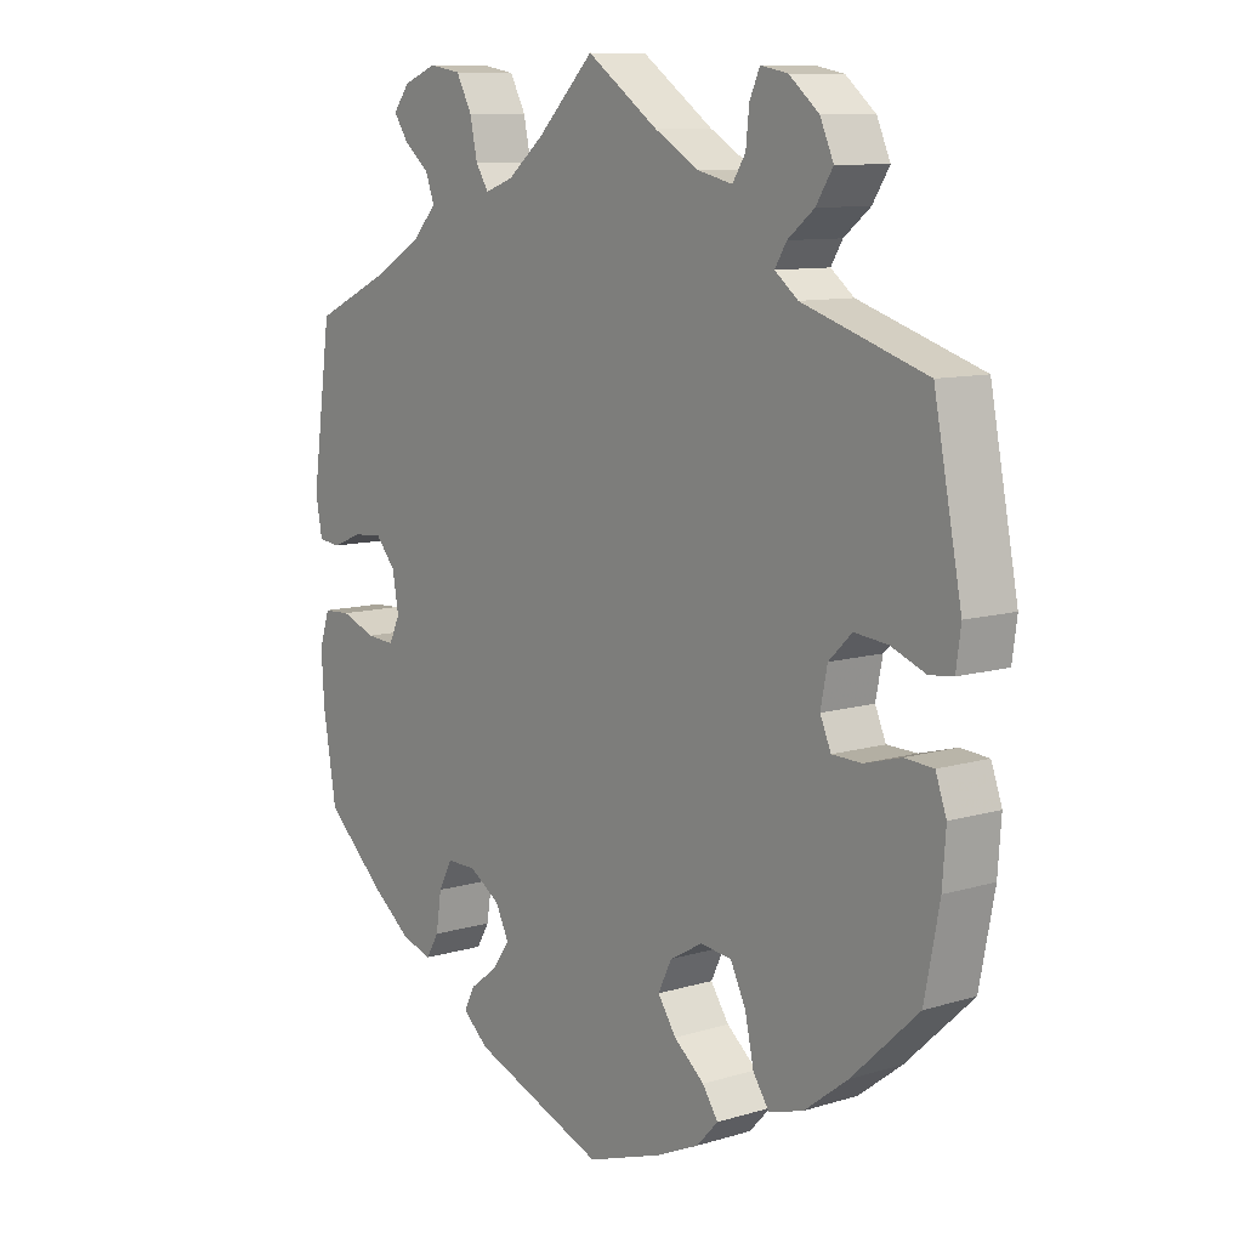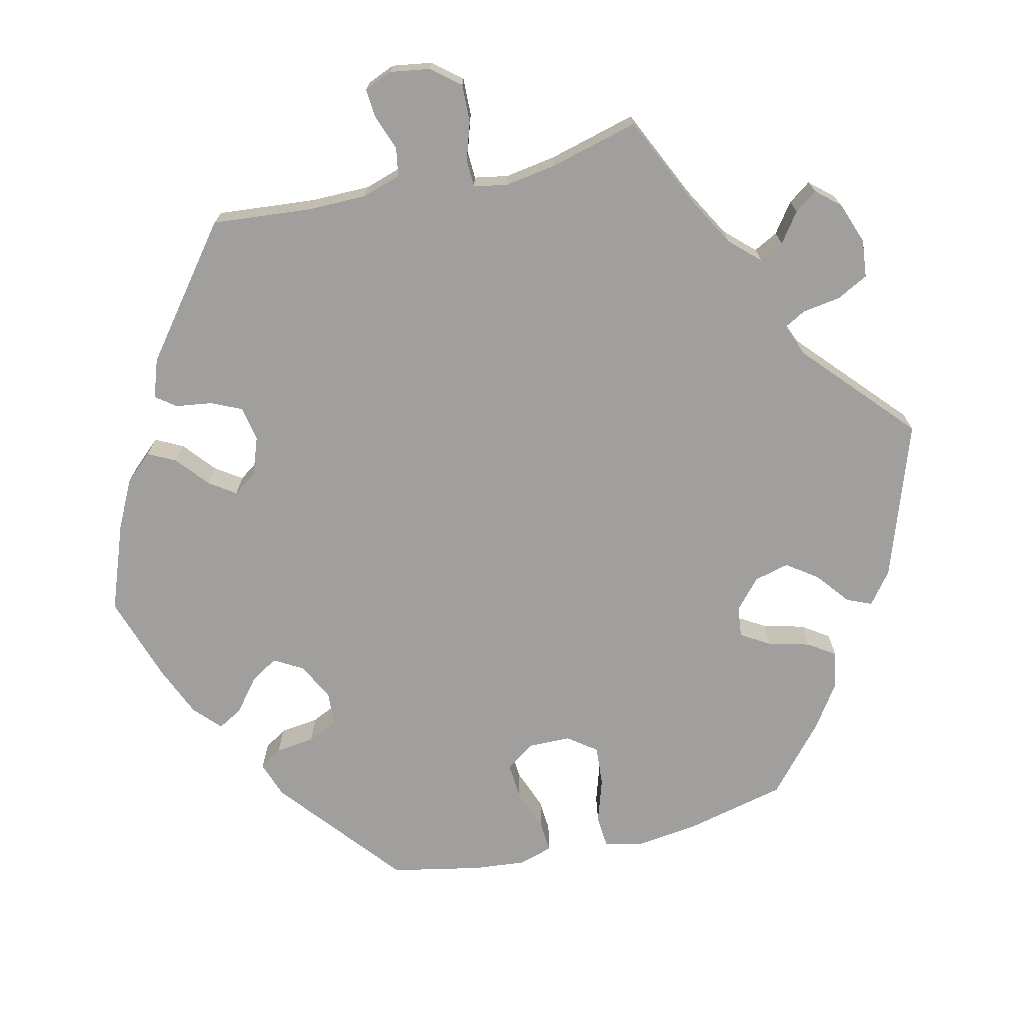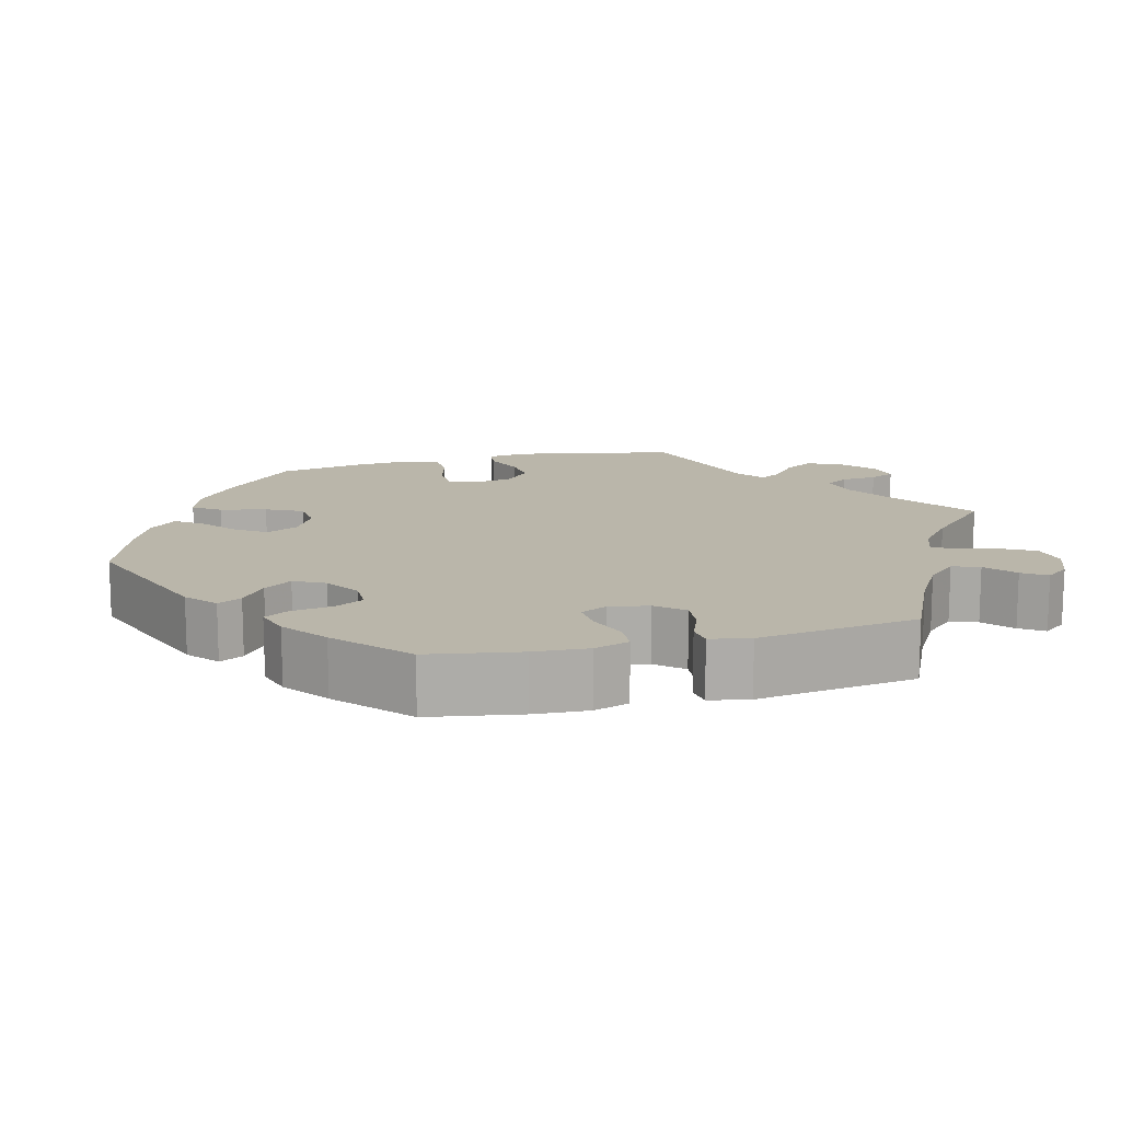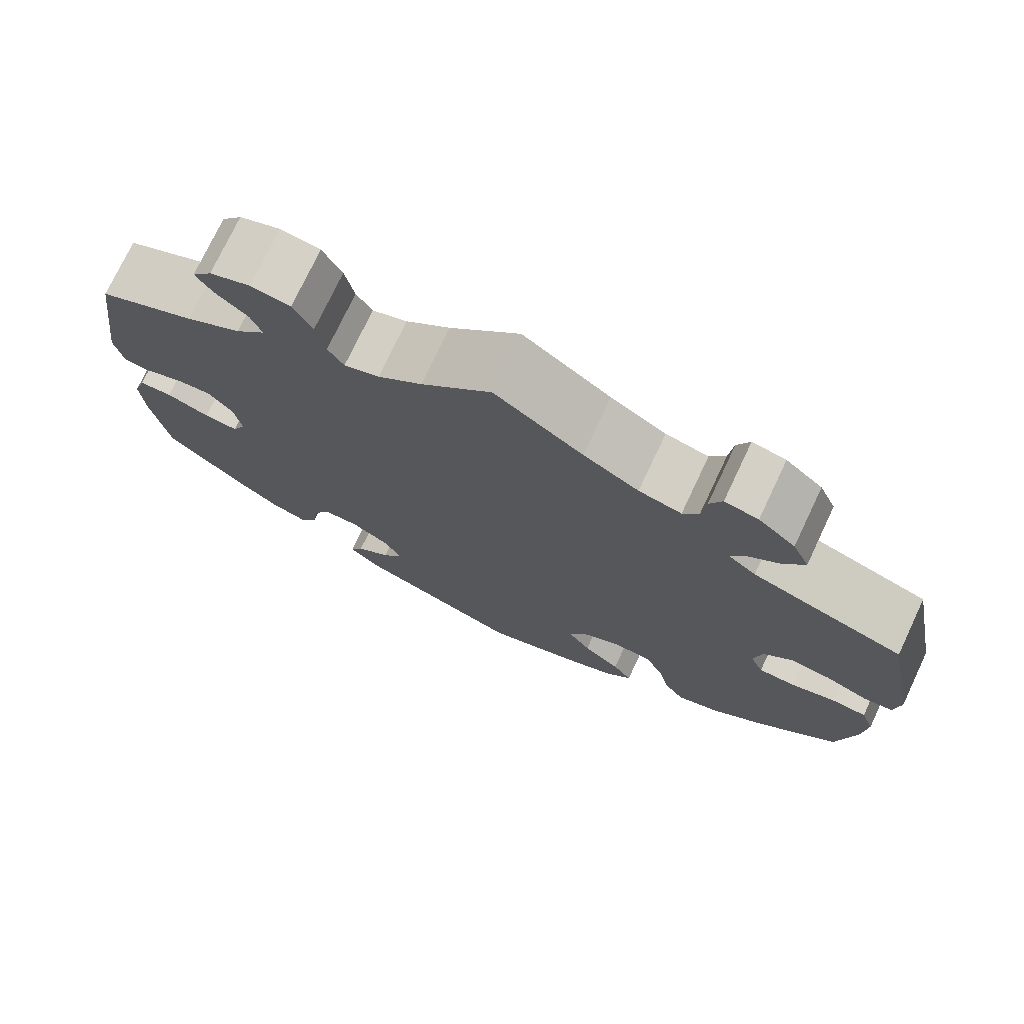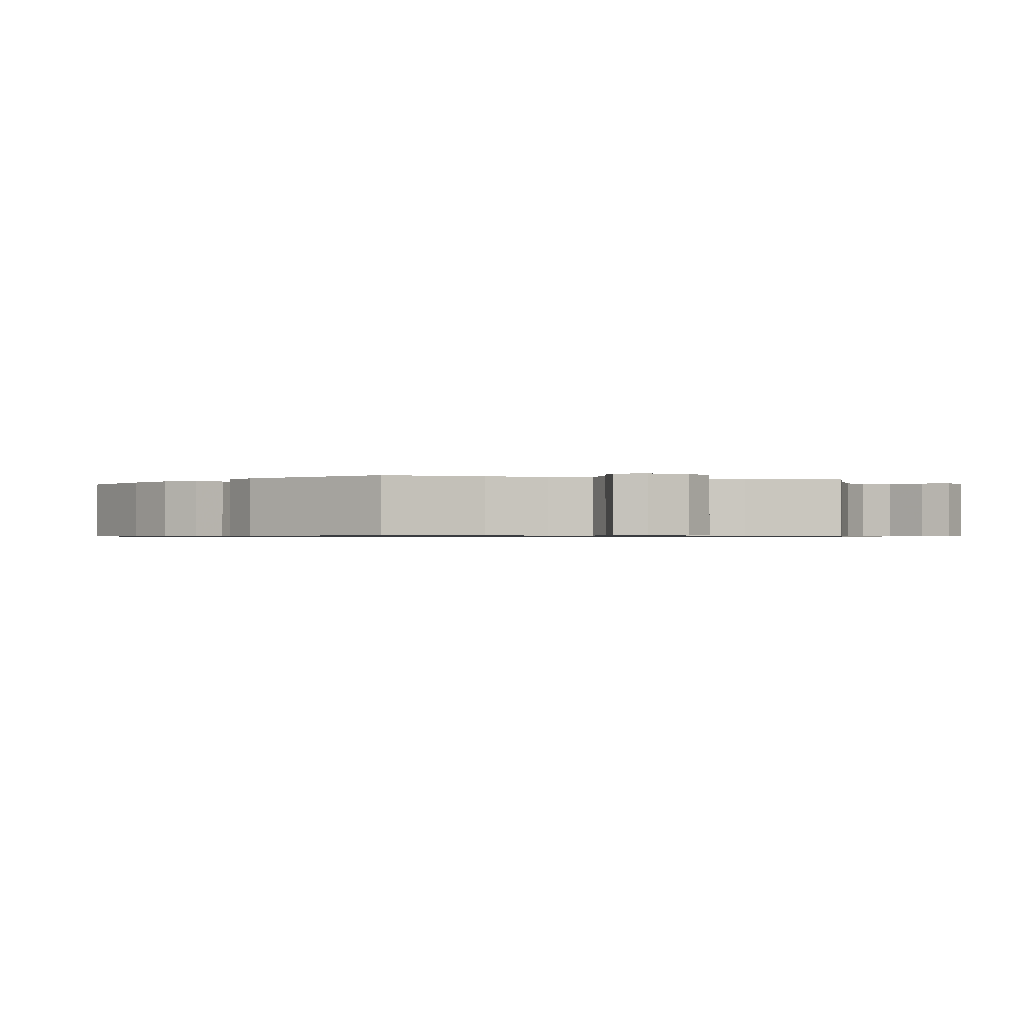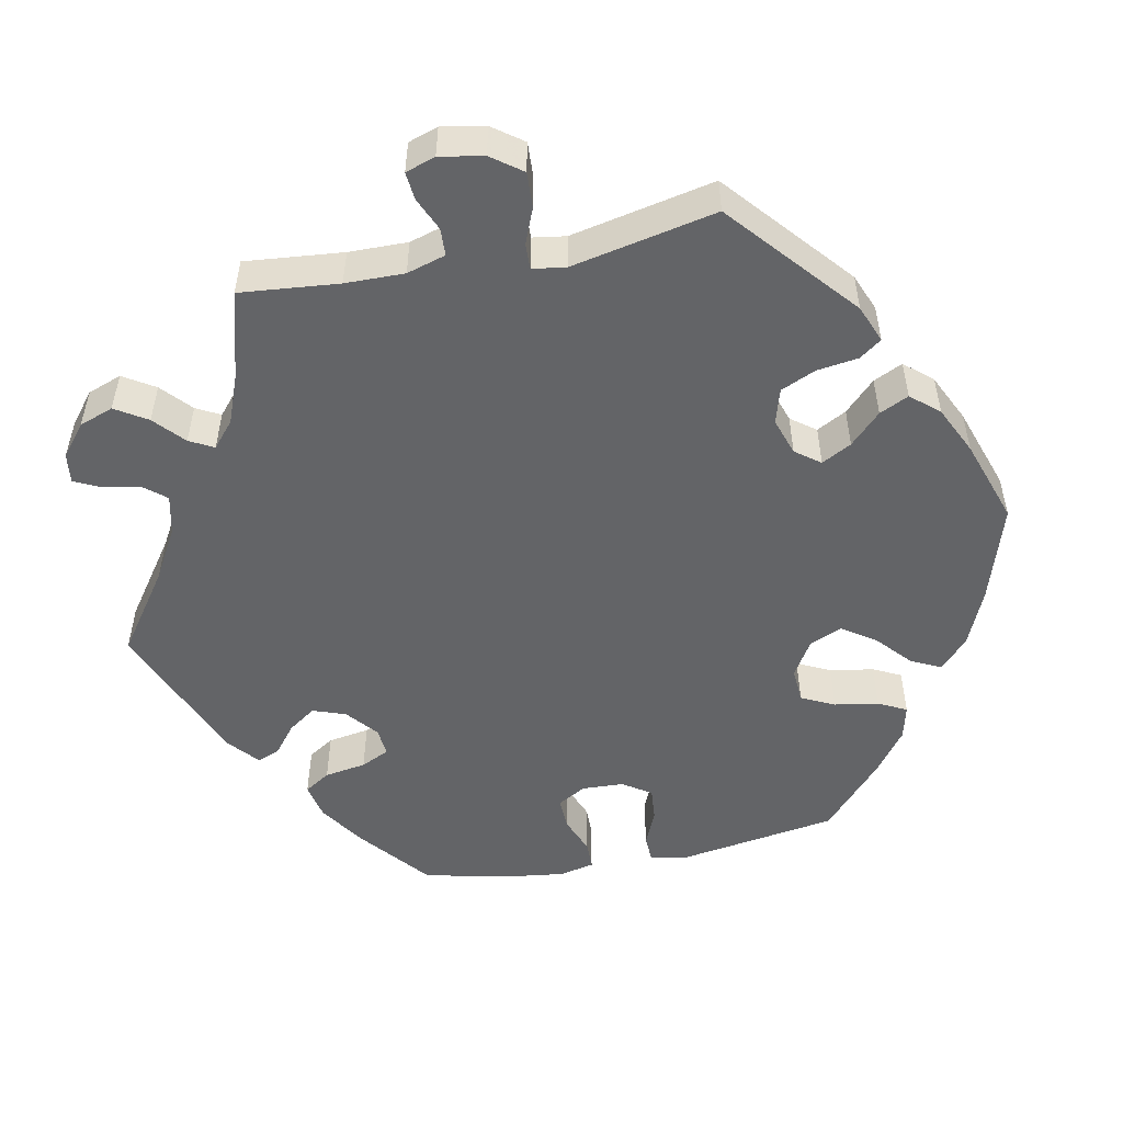
<metadata>
{"format":"obj","ext":"obj","renderer":"f3d","projection":"perspective","resolution":1024,"background":"white","views":[{"elev":9.9,"azim":52.2,"up":"+Z"},{"elev":-71.5,"azim":-16.8,"up":"+Y"},{"elev":13.8,"azim":-104.4,"up":"+Y"},{"elev":74.9,"azim":25.3,"up":"+Z"},{"elev":-0.8,"azim":-45.1,"up":"+Y"},{"elev":-51.2,"azim":41.0,"up":"+Y"}]}
</metadata>
<code>
v -0.52 0.07 -0.17
v -0.524 0.07 -0.1
v -0.509 0.07 -0.054
v -0.469 0.07 -0.052
v -0.417 0.07 -0.071
v -0.376 0.07 -0.074
v -0.36 0.07 -0.04
v -0.369 0.07 0.012
v -0.399 0.07 0.047
v -0.442 0.07 0.043
v -0.487 0.07 0.025
v -0.519 0.07 0.029
v -0.529 0.07 0.081
v -0.5 0.07 0.289
v -0.383 0.07 0.343
v -0.316 0.07 0.382
v -0.28 0.07 0.421
v -0.293 0.07 0.456
v -0.331 0.07 0.488
v -0.352 0.07 0.519
v -0.328 0.07 0.55
v -0.279 0.07 0.569
v -0.232 0.07 0.561
v -0.209 0.07 0.518
v -0.198 0.07 0.467
v -0.179 0.07 0.437
v -0.137 0.07 0.452
v -0.084 0.07 0.495
v 0 0.07 0.578
v 0.105 0.07 0.504
v 0.171 0.07 0.465
v 0.222 0.07 0.453
v 0.241 0.07 0.483
v 0.246 0.07 0.53
v 0.261 0.07 0.563
v 0.301 0.07 0.555
v 0.345 0.07 0.518
v 0.365 0.07 0.473
v 0.34 0.07 0.434
v 0.301 0.07 0.403
v 0.284 0.07 0.375
v 0.318 0.07 0.348
v 0.5 0.07 0.289
v 0.541 0.07 0.079
v 0.534 0.07 0.027
v 0.499 0.07 0.023
v 0.448 0.07 0.043
v 0.399 0.07 0.048
v 0.365 0.07 0.015
v 0.355 0.07 -0.035
v 0.371 0.07 -0.072
v 0.415 0.07 -0.073
v 0.469 0.07 -0.058
v 0.511 0.07 -0.061
v 0.527 0.07 -0.106
v 0.522 0.07 -0.175
v 0.5 0.07 -0.289
v 0.402 0.07 -0.381
v 0.338 0.07 -0.43
v 0.287 0.07 -0.446
v 0.263 0.07 -0.411
v 0.25 0.07 -0.351
v 0.227 0.07 -0.304
v 0.181 0.07 -0.299
v 0.133 0.07 -0.326
v 0.113 0.07 -0.367
v 0.14 0.07 -0.407
v 0.185 0.07 -0.444
v 0.208 0.07 -0.478
v 0.176 0.07 -0.512
v 0.114 0.07 -0.54
v 0.001 0.07 -0.578
v -0.196 0.07 -0.504
v -0.234 0.07 -0.471
v -0.218 0.07 -0.44
v -0.177 0.07 -0.409
v -0.152 0.07 -0.373
v -0.172 0.07 -0.333
v -0.218 0.07 -0.304
v -0.261 0.07 -0.304
v -0.281 0.07 -0.342
v -0.289 0.07 -0.395
v -0.308 0.07 -0.427
v -0.353 0.07 -0.413
v -0.41 0.07 -0.37
v -0.5 0.07 -0.289
v -0.52 0 -0.17
v -0.524 0 -0.1
v -0.509 0 -0.054
v -0.469 0 -0.052
v -0.417 0 -0.071
v -0.376 0 -0.074
v -0.36 0 -0.04
v -0.369 0 0.012
v -0.399 0 0.047
v -0.442 0 0.043
v -0.487 0 0.025
v -0.519 0 0.029
v -0.529 0 0.081
v -0.5 0 0.289
v -0.383 0 0.343
v -0.316 0 0.382
v -0.28 0 0.421
v -0.293 0 0.456
v -0.331 0 0.488
v -0.352 0 0.519
v -0.328 0 0.55
v -0.279 0 0.569
v -0.232 0 0.561
v -0.209 0 0.518
v -0.198 0 0.467
v -0.179 0 0.437
v -0.137 0 0.452
v -0.084 0 0.495
v 0 0 0.578
v 0.105 0 0.504
v 0.171 0 0.465
v 0.222 0 0.453
v 0.241 0 0.483
v 0.246 0 0.53
v 0.261 0 0.563
v 0.301 0 0.555
v 0.345 0 0.518
v 0.365 0 0.473
v 0.34 0 0.434
v 0.301 0 0.403
v 0.284 0 0.375
v 0.318 0 0.348
v 0.5 0 0.289
v 0.541 0 0.079
v 0.534 0 0.027
v 0.499 0 0.023
v 0.448 0 0.043
v 0.399 0 0.048
v 0.365 0 0.015
v 0.355 0 -0.035
v 0.371 0 -0.072
v 0.415 0 -0.073
v 0.469 0 -0.058
v 0.511 0 -0.061
v 0.527 0 -0.106
v 0.522 0 -0.175
v 0.5 0 -0.289
v 0.402 0 -0.381
v 0.338 0 -0.43
v 0.287 0 -0.446
v 0.263 0 -0.411
v 0.25 0 -0.351
v 0.227 0 -0.304
v 0.181 0 -0.299
v 0.133 0 -0.326
v 0.113 0 -0.367
v 0.14 0 -0.407
v 0.185 0 -0.444
v 0.208 0 -0.478
v 0.176 0 -0.512
v 0.114 0 -0.54
v 0.001 0 -0.578
v -0.196 0 -0.504
v -0.234 0 -0.471
v -0.218 0 -0.44
v -0.177 0 -0.409
v -0.152 0 -0.373
v -0.172 0 -0.333
v -0.218 0 -0.304
v -0.261 0 -0.304
v -0.281 0 -0.342
v -0.289 0 -0.395
v -0.308 0 -0.427
v -0.353 0 -0.413
v -0.41 0 -0.37
v -0.5 0 -0.289
f 81 82 83 84
f 80 81 84 85
f 73 74 75 76
f 73 76 77
f 72 73 77
f 71 72 77 78
f 67 68 69 70
f 66 67 70 71
f 59 60 61 62
f 59 62 63
f 58 59 63
f 57 58 63
f 56 57 63 64
f 52 53 54 55
f 51 52 55 56
f 44 45 46 47
f 42 43 44 47
f 41 42 47 48
f 37 38 39 40
f 37 40 41
f 36 37 41
f 33 34 35 36
f 32 33 36 41
f 31 32 41 48
f 28 29 30
f 27 28 30 31
f 26 27 31 48
f 22 23 24 25
f 22 25 26
f 21 22 26
f 18 19 20 21
f 18 21 26
f 17 18 26 48
f 12 13 14 15
f 10 11 12 15
f 9 10 15 16
f 8 9 16 17
f 2 3 4 5
f 2 5 6
f 1 2 6
f 80 85 86 1
f 66 71 78
f 65 66 78 79
f 64 65 79
f 51 56 64 79
f 50 51 79 80
f 8 17 48 49
f 7 8 49 50
f 6 7 50 80
f 1 6 80
f 170 169 168 167
f 171 170 167 166
f 162 161 160 159
f 163 162 159
f 163 159 158
f 164 163 158 157
f 156 155 154 153
f 157 156 153 152
f 148 147 146 145
f 149 148 145
f 149 145 144
f 149 144 143
f 150 149 143 142
f 141 140 139 138
f 142 141 138 137
f 133 132 131 130
f 133 130 129 128
f 134 133 128 127
f 126 125 124 123
f 127 126 123
f 127 123 122
f 122 121 120 119
f 127 122 119 118
f 134 127 118 117
f 116 115 114
f 117 116 114 113
f 134 117 113 112
f 111 110 109 108
f 112 111 108
f 112 108 107
f 107 106 105 104
f 112 107 104
f 134 112 104 103
f 101 100 99 98
f 101 98 97 96
f 102 101 96 95
f 103 102 95 94
f 91 90 89 88
f 92 91 88
f 92 88 87
f 87 172 171 166
f 164 157 152
f 165 164 152 151
f 165 151 150
f 165 150 142 137
f 166 165 137 136
f 135 134 103 94
f 136 135 94 93
f 166 136 93 92
f 166 92 87
f 1 87 88 2
f 2 88 89 3
f 3 89 90 4
f 4 90 91 5
f 5 91 92 6
f 6 92 93 7
f 7 93 94 8
f 8 94 95 9
f 9 95 96 10
f 10 96 97 11
f 11 97 98 12
f 12 98 99 13
f 13 99 100 14
f 14 100 101 15
f 15 101 102 16
f 16 102 103 17
f 17 103 104 18
f 18 104 105 19
f 19 105 106 20
f 20 106 107 21
f 21 107 108 22
f 22 108 109 23
f 23 109 110 24
f 24 110 111 25
f 25 111 112 26
f 26 112 113 27
f 27 113 114 28
f 28 114 115 29
f 29 115 116 30
f 30 116 117 31
f 31 117 118 32
f 32 118 119 33
f 33 119 120 34
f 34 120 121 35
f 35 121 122 36
f 36 122 123 37
f 37 123 124 38
f 38 124 125 39
f 39 125 126 40
f 40 126 127 41
f 41 127 128 42
f 42 128 129 43
f 43 129 130 44
f 44 130 131 45
f 45 131 132 46
f 46 132 133 47
f 47 133 134 48
f 48 134 135 49
f 49 135 136 50
f 50 136 137 51
f 51 137 138 52
f 52 138 139 53
f 53 139 140 54
f 54 140 141 55
f 55 141 142 56
f 56 142 143 57
f 57 143 144 58
f 58 144 145 59
f 59 145 146 60
f 60 146 147 61
f 61 147 148 62
f 62 148 149 63
f 63 149 150 64
f 64 150 151 65
f 65 151 152 66
f 66 152 153 67
f 67 153 154 68
f 68 154 155 69
f 69 155 156 70
f 70 156 157 71
f 71 157 158 72
f 72 158 159 73
f 73 159 160 74
f 74 160 161 75
f 75 161 162 76
f 76 162 163 77
f 77 163 164 78
f 78 164 165 79
f 79 165 166 80
f 80 166 167 81
f 81 167 168 82
f 82 168 169 83
f 83 169 170 84
f 84 170 171 85
f 85 171 172 86
f 86 172 87 1

</code>
